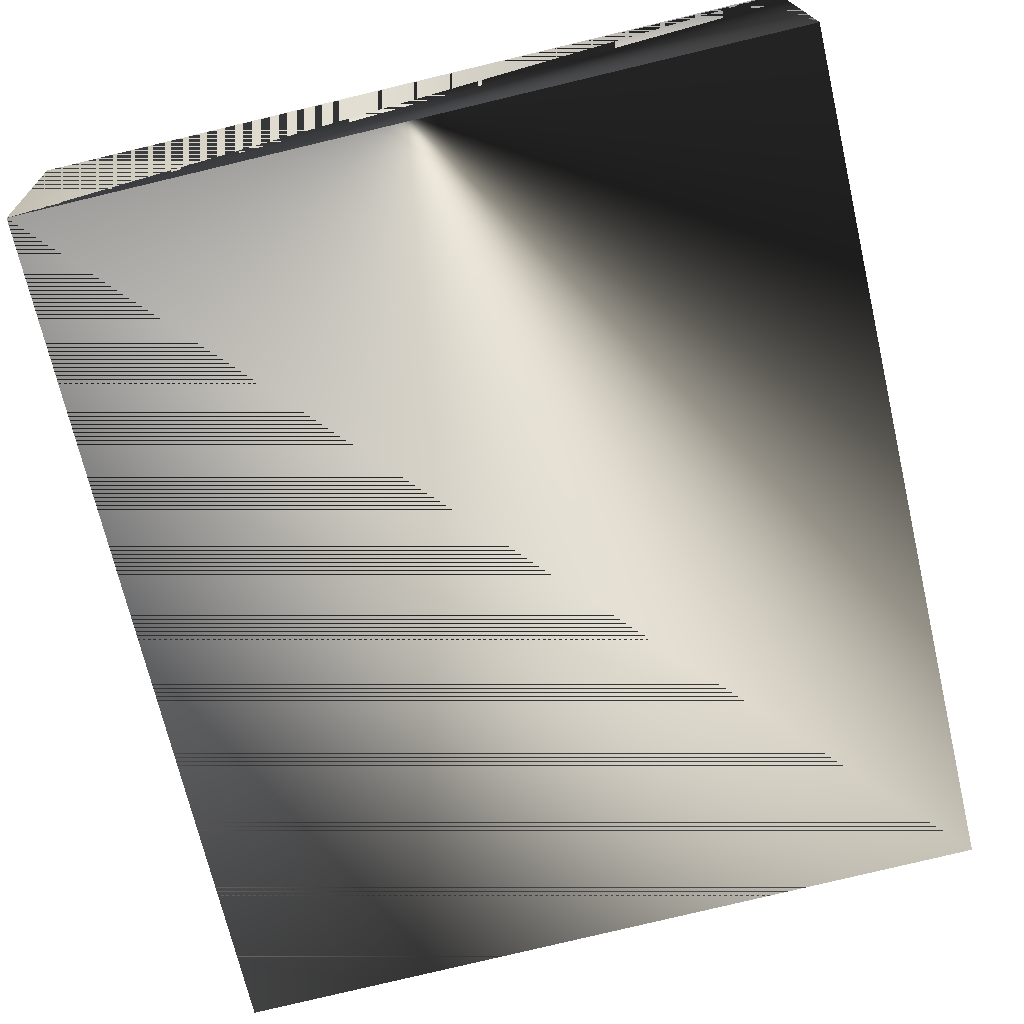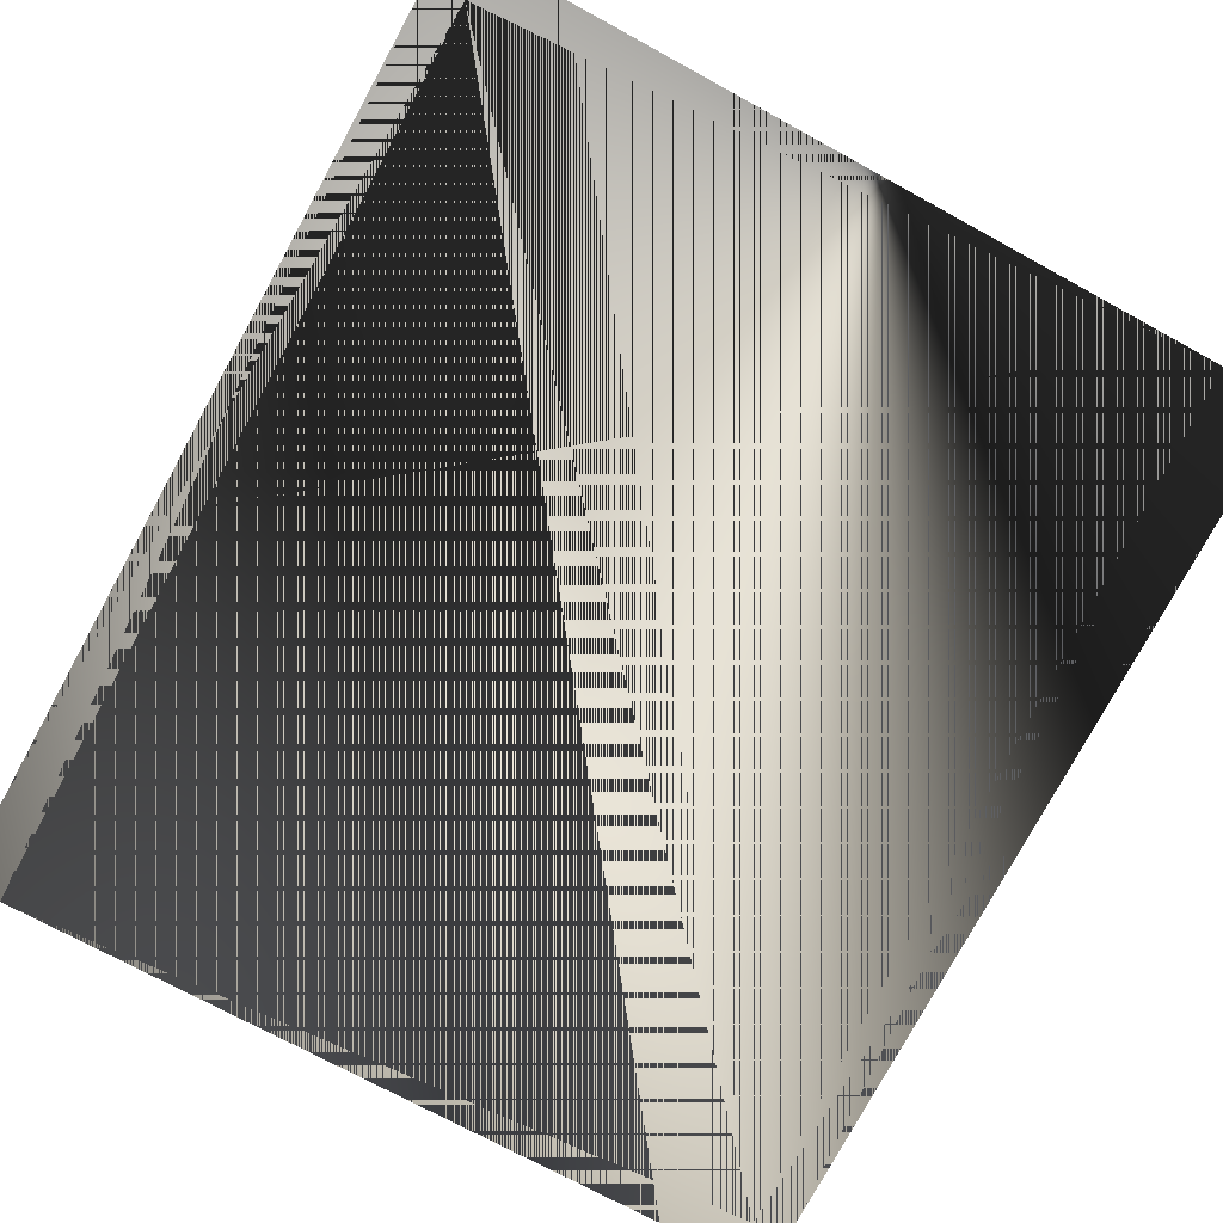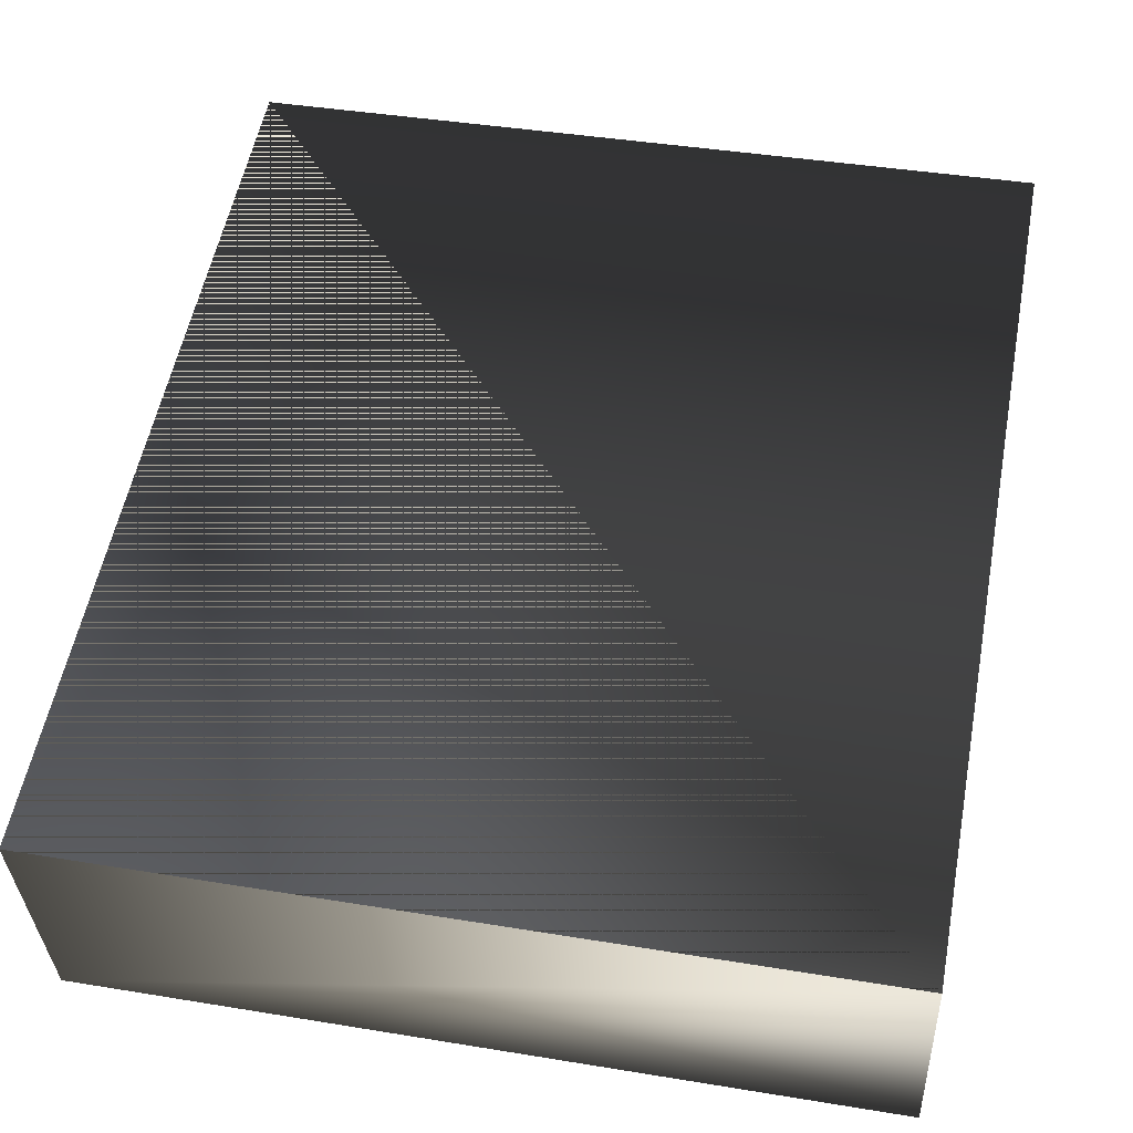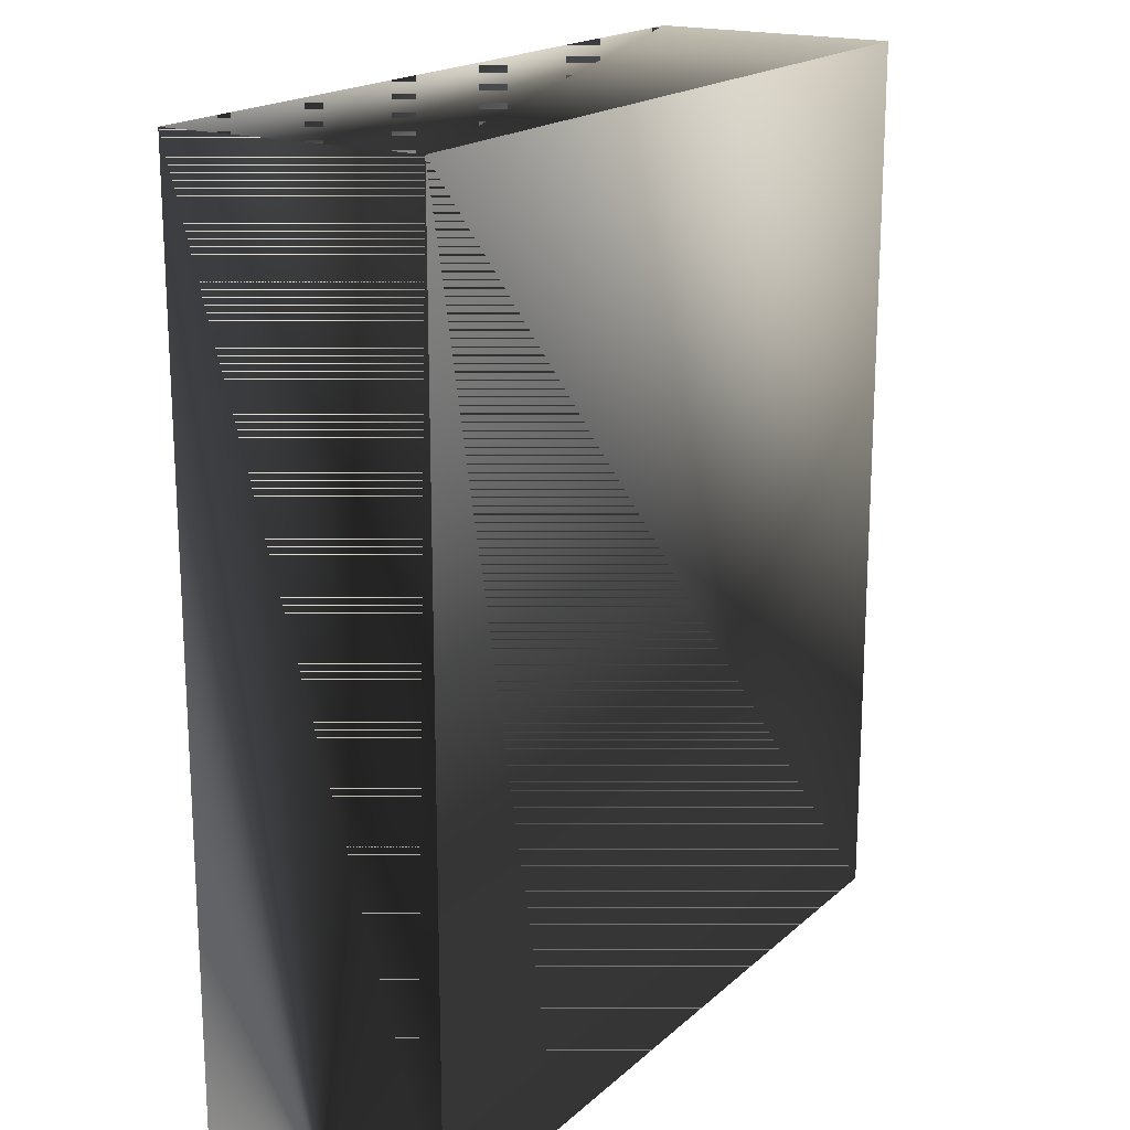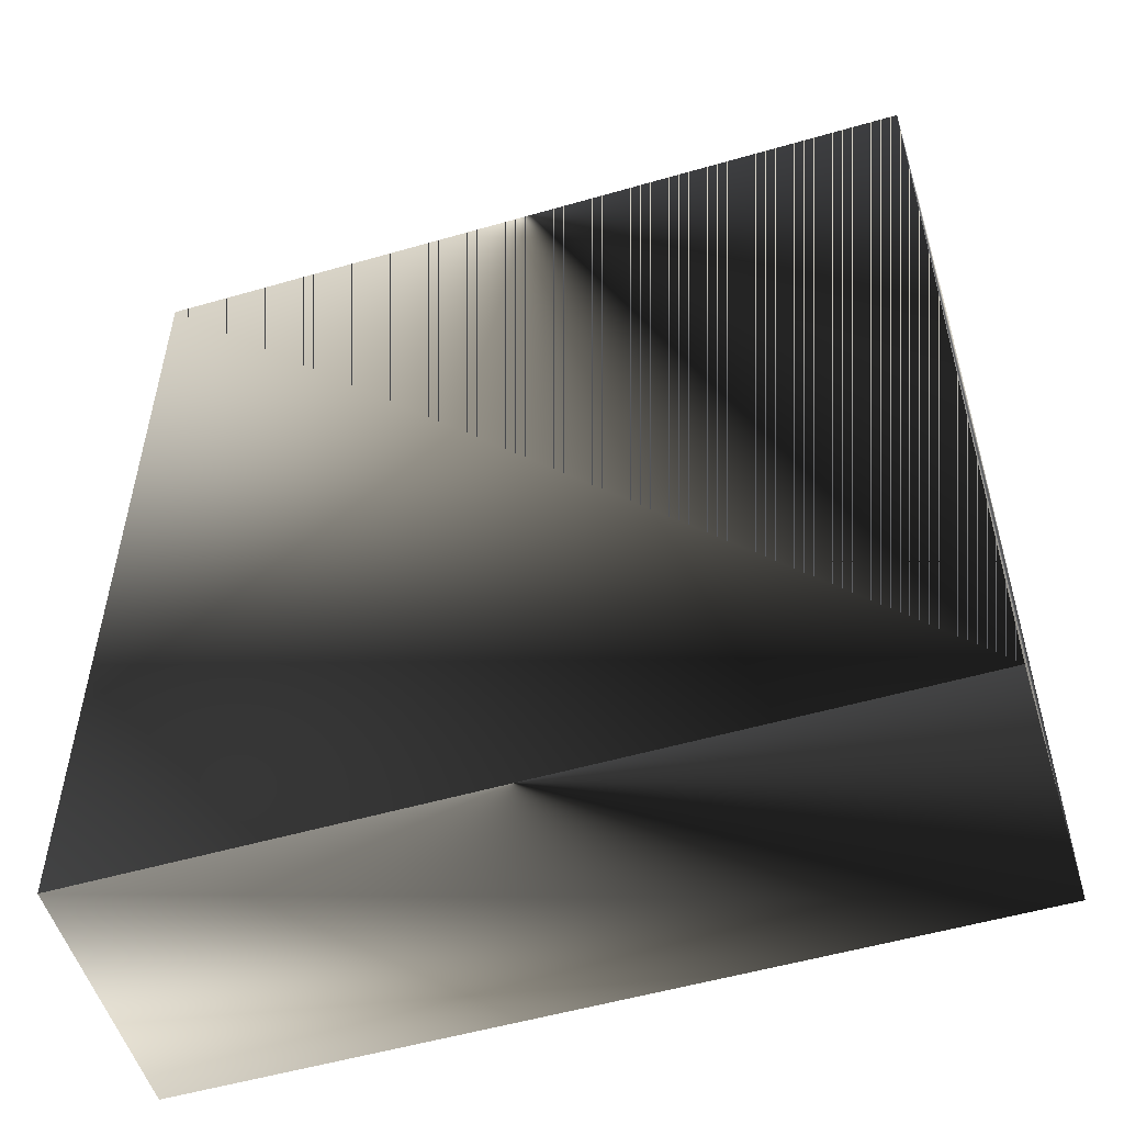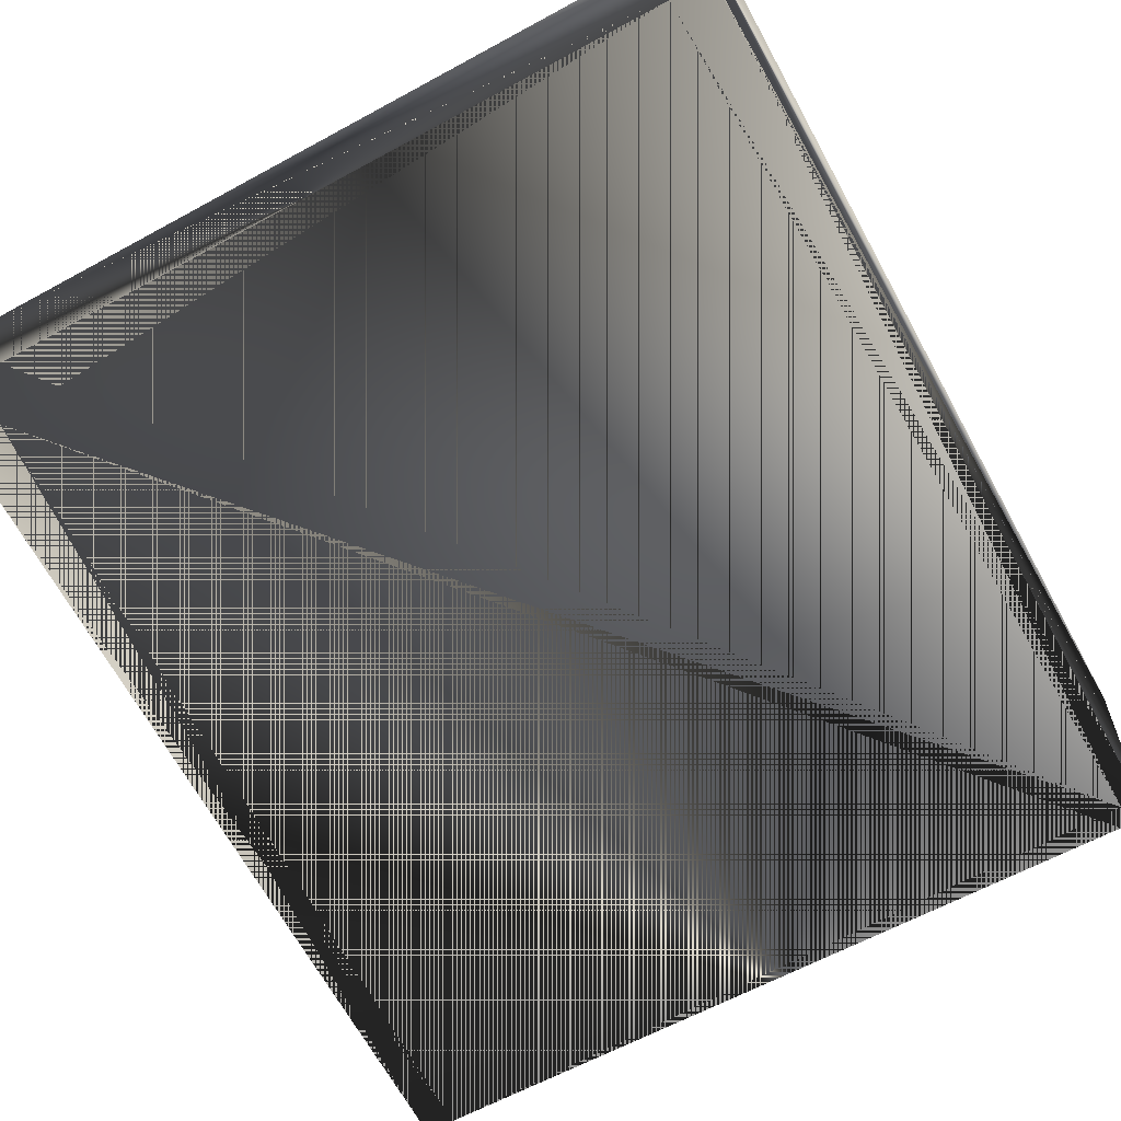
<metadata>
{"format":"obj","ext":"obj","renderer":"f3d","projection":"perspective","resolution":1024,"background":"white","views":[{"elev":-70.5,"azim":13.1,"up":"+Y"},{"elev":-77.9,"azim":-28.6,"up":"+Y"},{"elev":55.3,"azim":10.8,"up":"+Y"},{"elev":18.4,"azim":124.2,"up":"+Z"},{"elev":-53.6,"azim":19.6,"up":"+Z"},{"elev":-68.0,"azim":-151.2,"up":"+Y"}]}
</metadata>
<code>
g SM_lock
v -2.529 5.771 61.74
v 10.37 2.294 61.74
v 10.19 6.326 61.74
v -2.353 1.738 61.74
v 10.37 2.294 47.34
v -2.529 5.771 47.34
v 10.19 6.326 47.34
v -2.353 1.738 47.34
v 10.19 6.326 47.34
v -2.529 5.771 61.74
v 10.19 6.326 61.74
v -2.529 5.771 47.34
v -2.529 5.771 47.34
v -2.353 1.738 61.74
v -2.529 5.771 61.74
v -2.353 1.738 47.34
v -2.353 1.738 47.34
v 10.37 2.294 61.74
v -2.353 1.738 61.74
v 10.37 2.294 47.34
v 10.37 2.294 47.34
v 10.19 6.326 61.74
v 10.37 2.294 61.74
v 10.19 6.326 47.34
f 2 3 4
f 1 4 3
f 4 3 2
f 3 4 1
f 6 7 8
f 5 8 7
f 8 7 6
f 7 8 5
f 10 11 12
f 9 12 11
f 12 11 10
f 11 12 9
f 14 15 16
f 13 16 15
f 16 15 14
f 15 16 13
f 18 19 20
f 17 20 19
f 20 19 18
f 19 20 17
f 21 24 23
f 22 23 24
f 23 24 21
f 24 23 22

</code>
